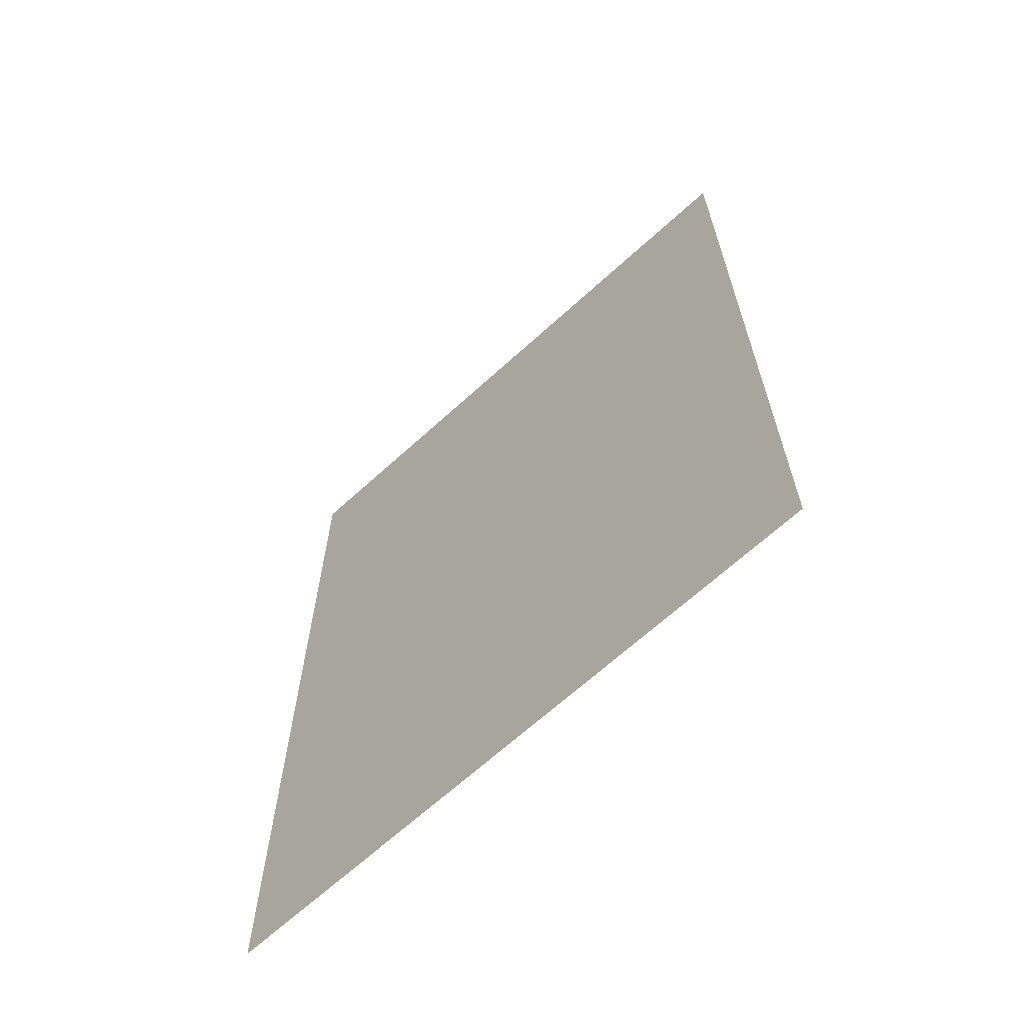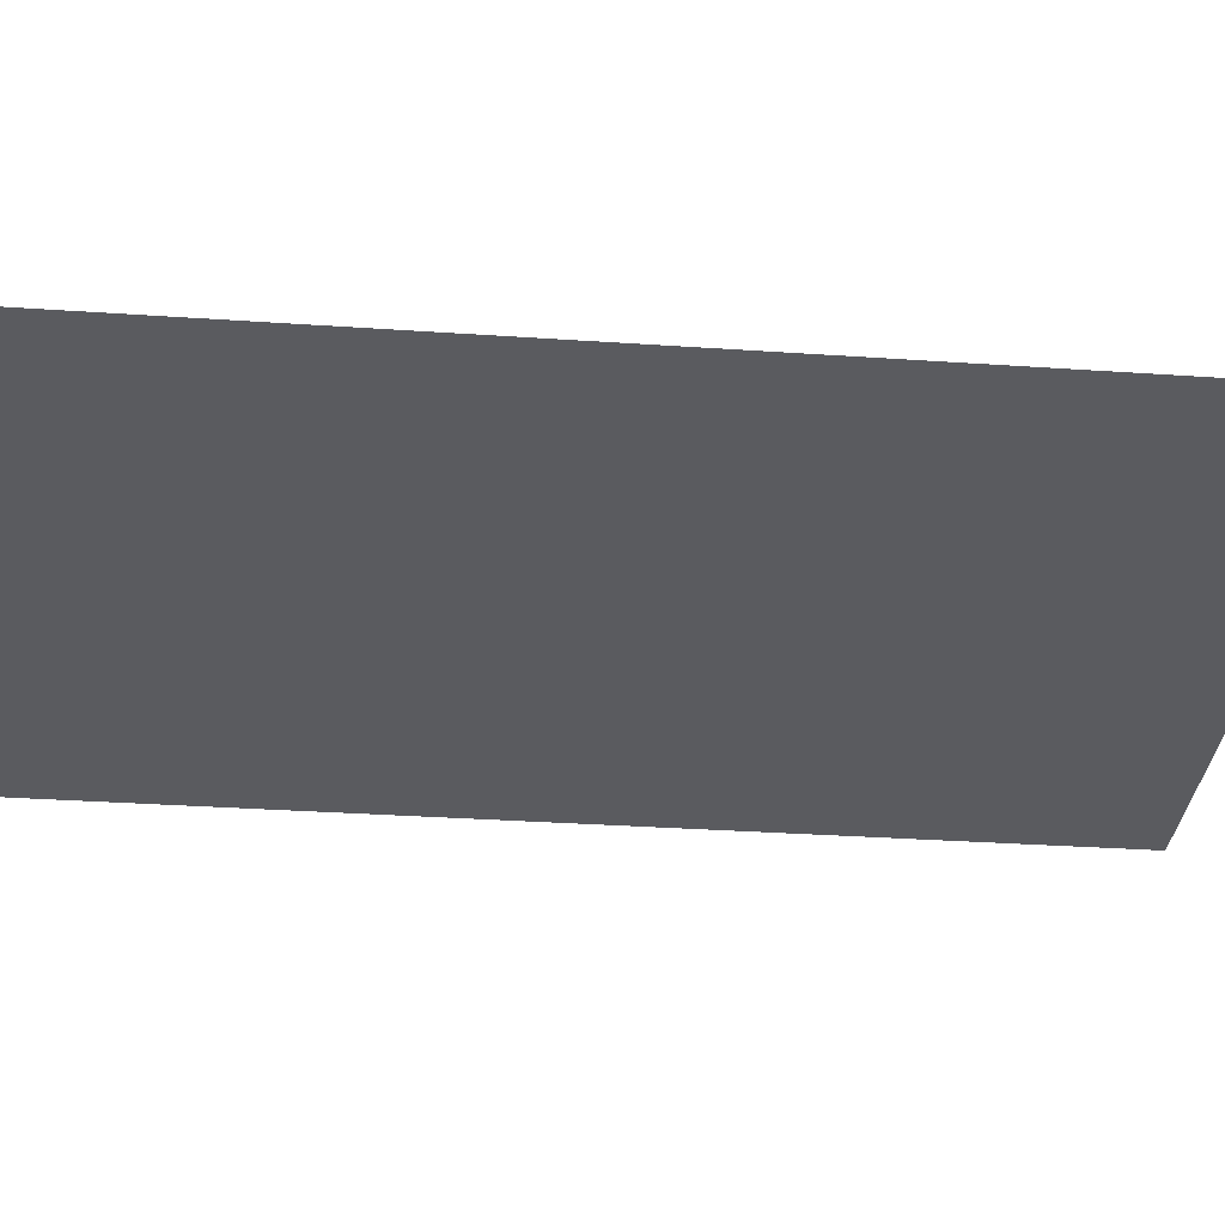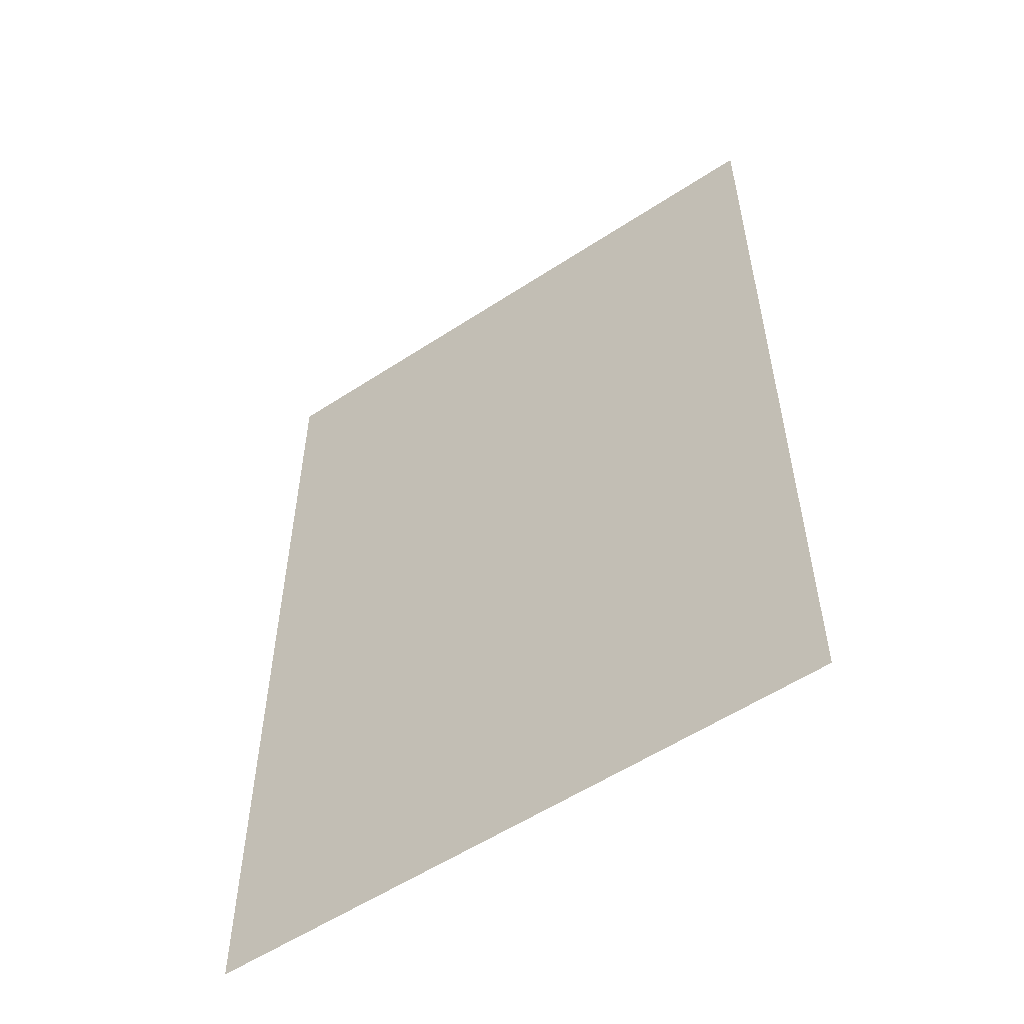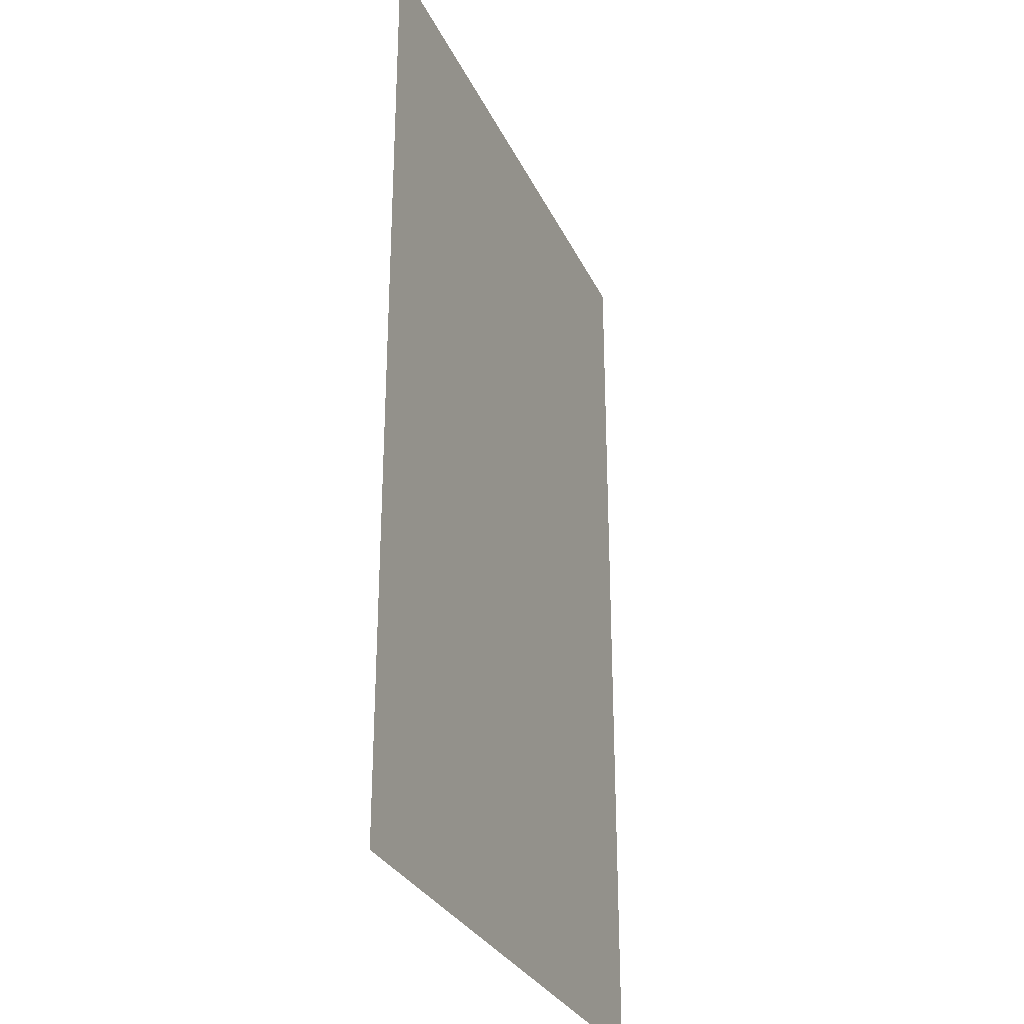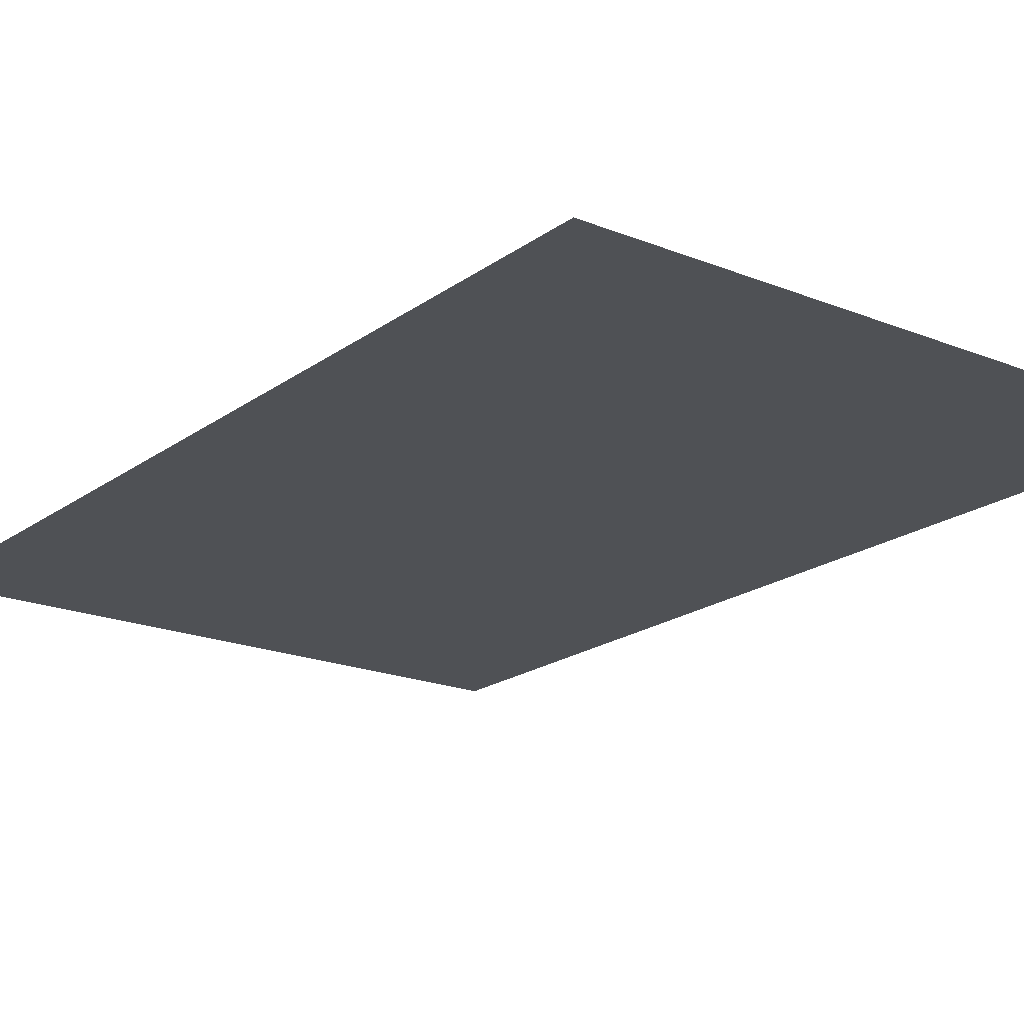
<metadata>
{"format":"obj","ext":"obj","renderer":"f3d","projection":"perspective","resolution":1024,"background":"white","views":[{"elev":-66.6,"azim":42.5,"up":"+Y"},{"elev":-32.9,"azim":-95.4,"up":"+Z"},{"elev":-56.1,"azim":-145.5,"up":"+Y"},{"elev":-29.8,"azim":111.6,"up":"+Y"},{"elev":-19.5,"azim":-37.0,"up":"+Z"}]}
</metadata>
<code>
o p_p3_seg27_
v -9.632 -14.82 0
v 9.632 -14.82 0
v 9.632 14.82 0
v -9.632 14.82 0
f 3 2 1
f 4 3 1

</code>
